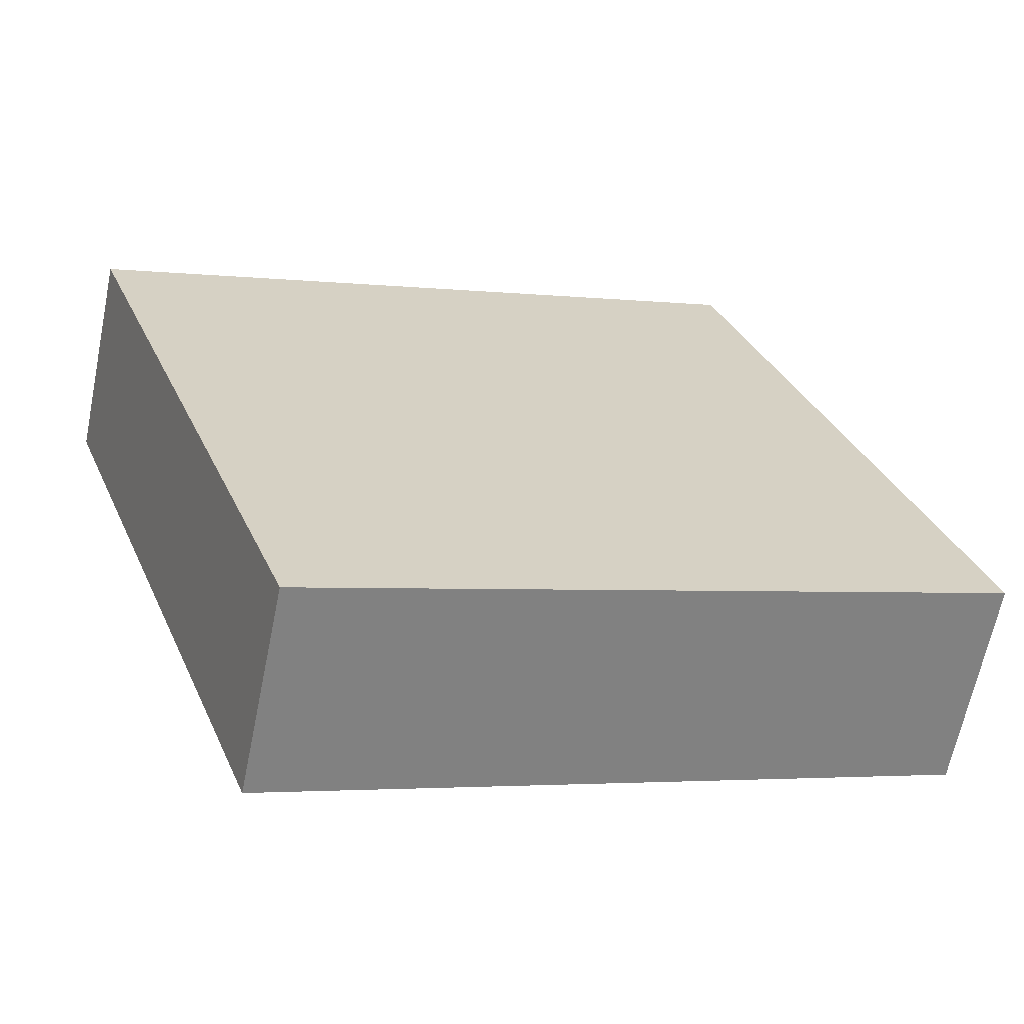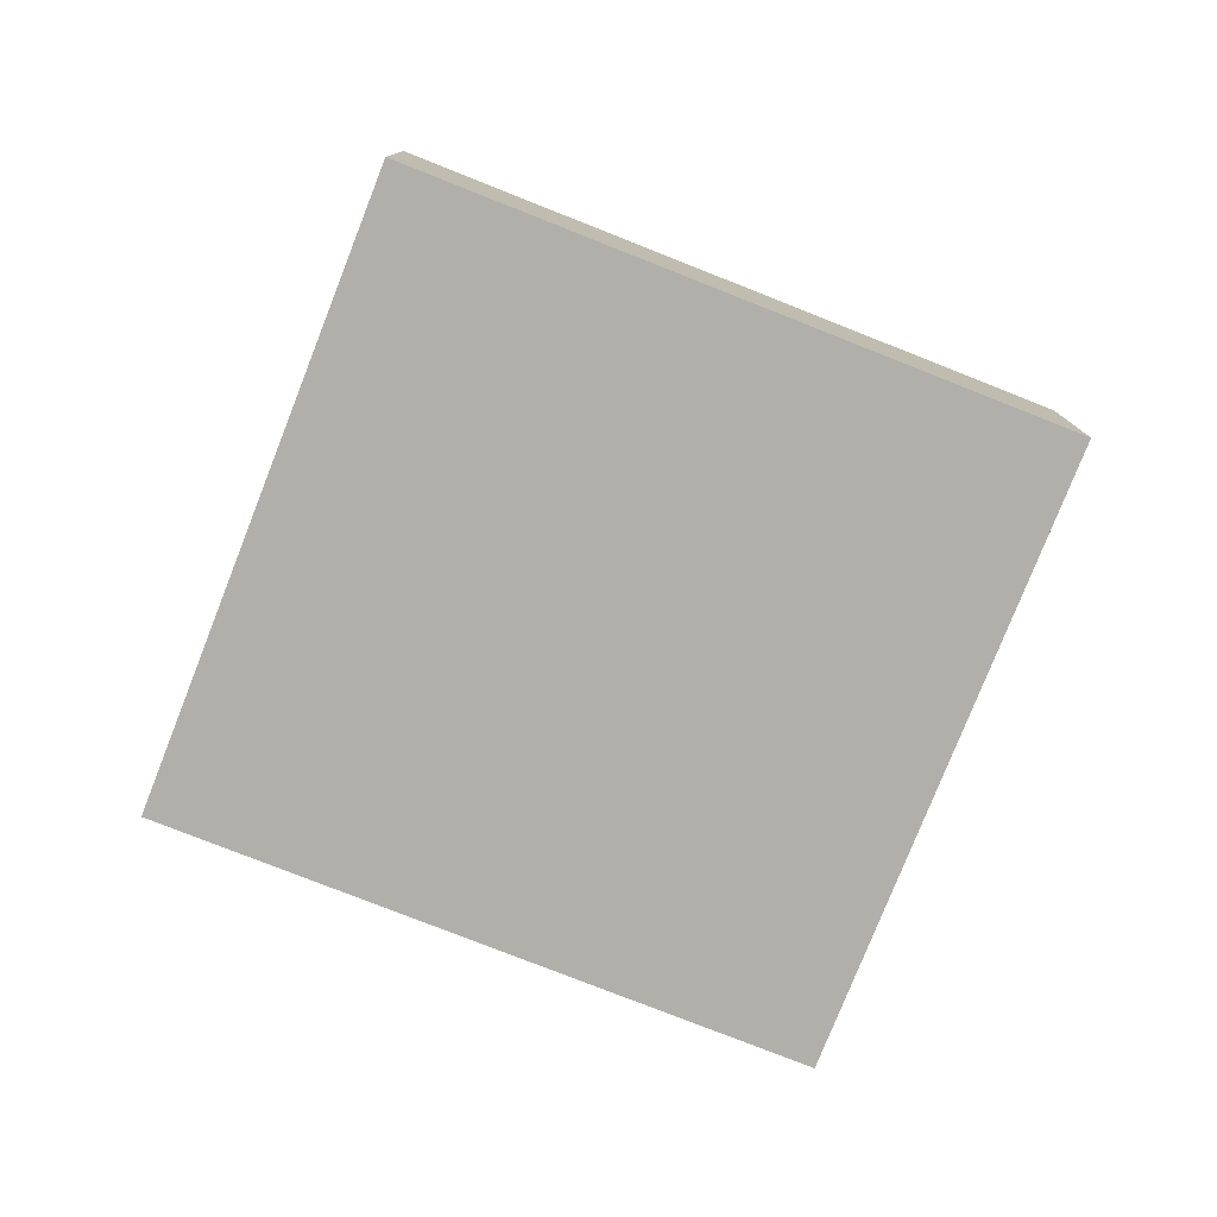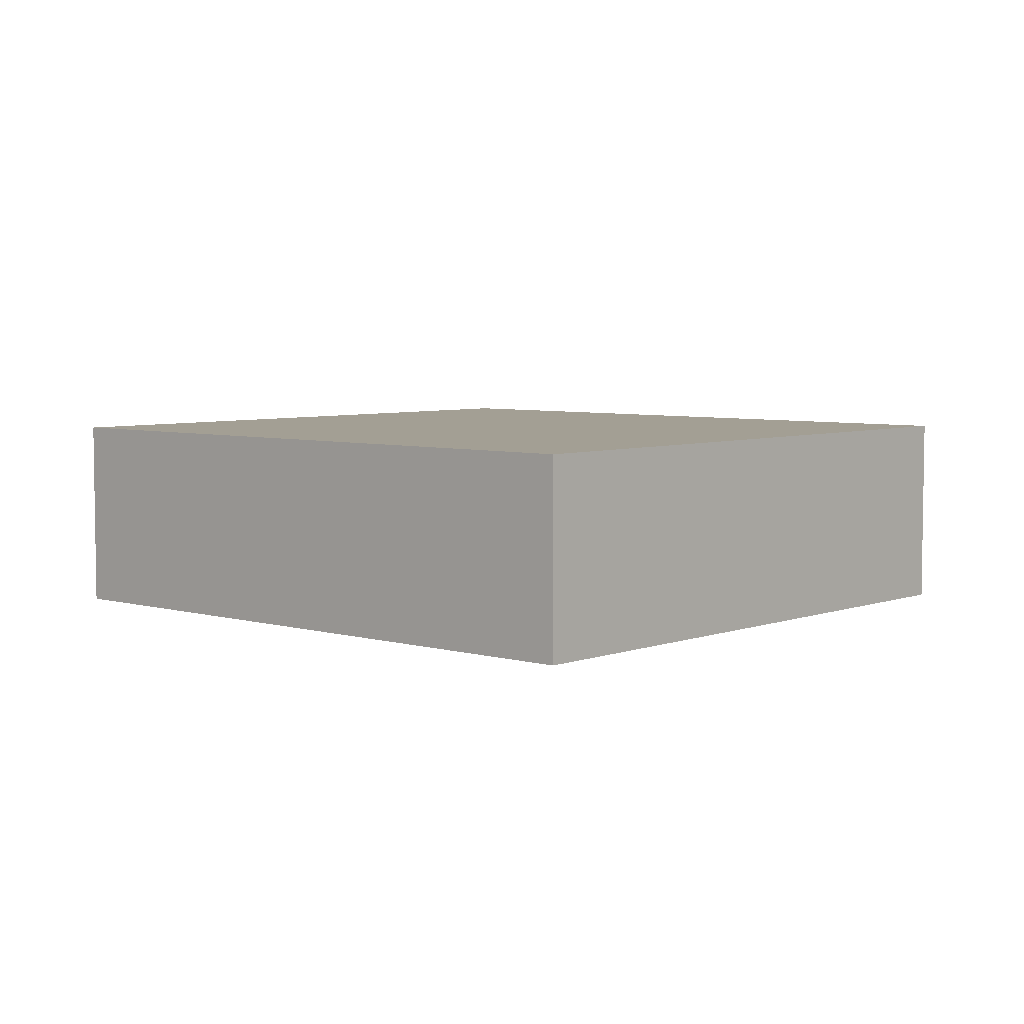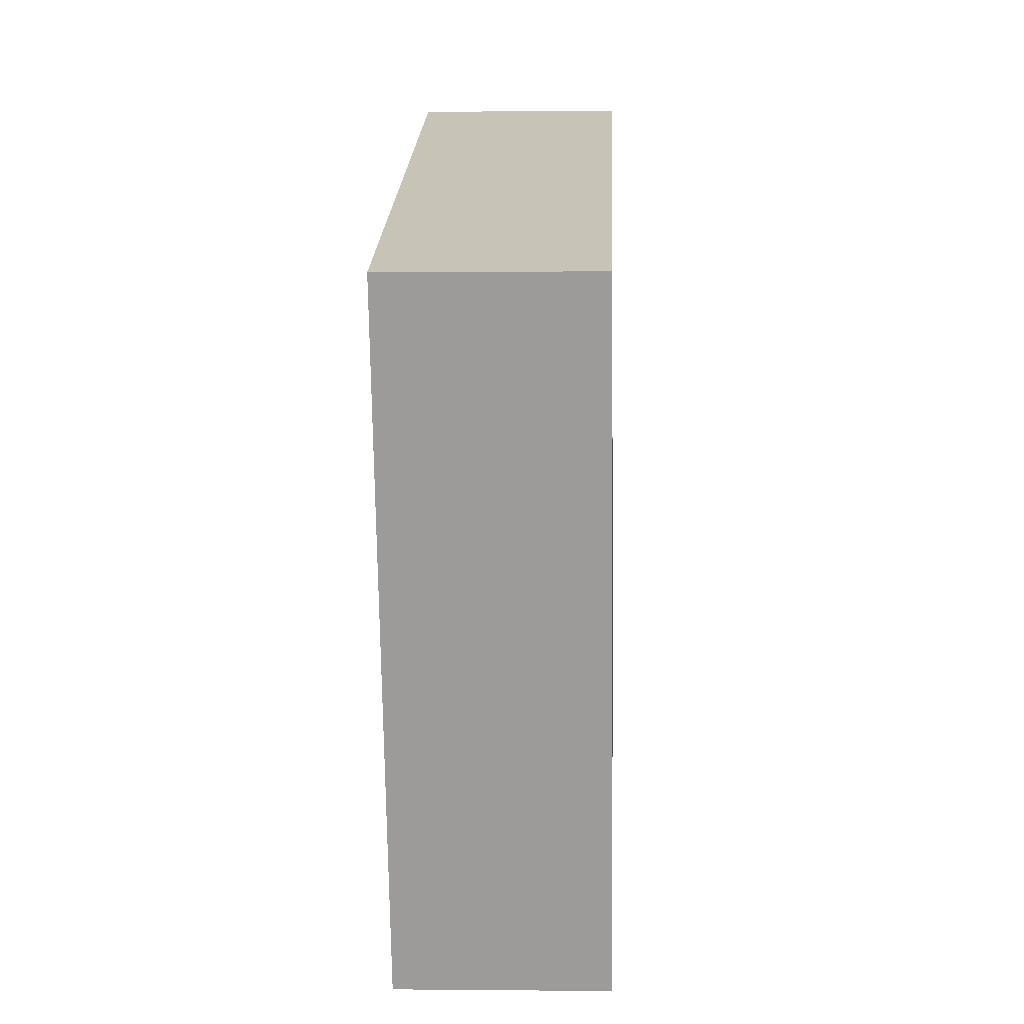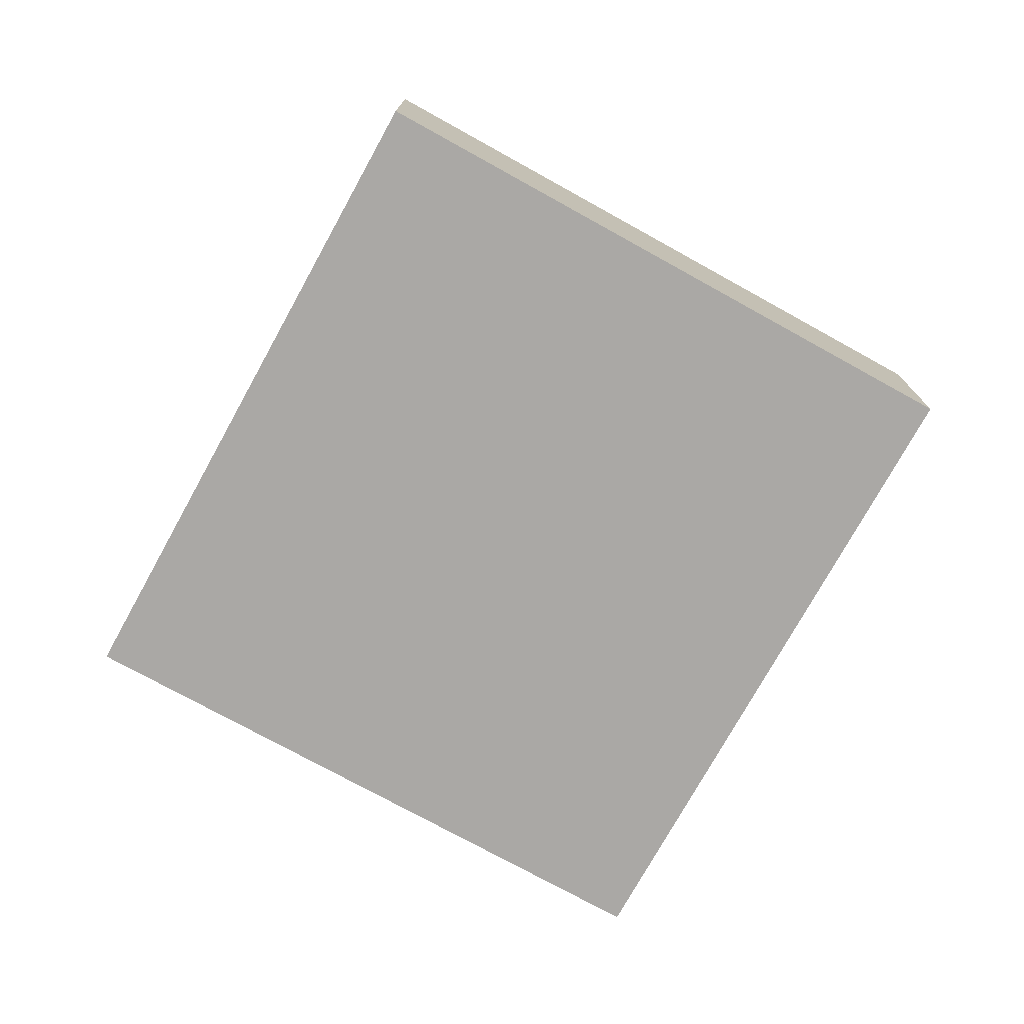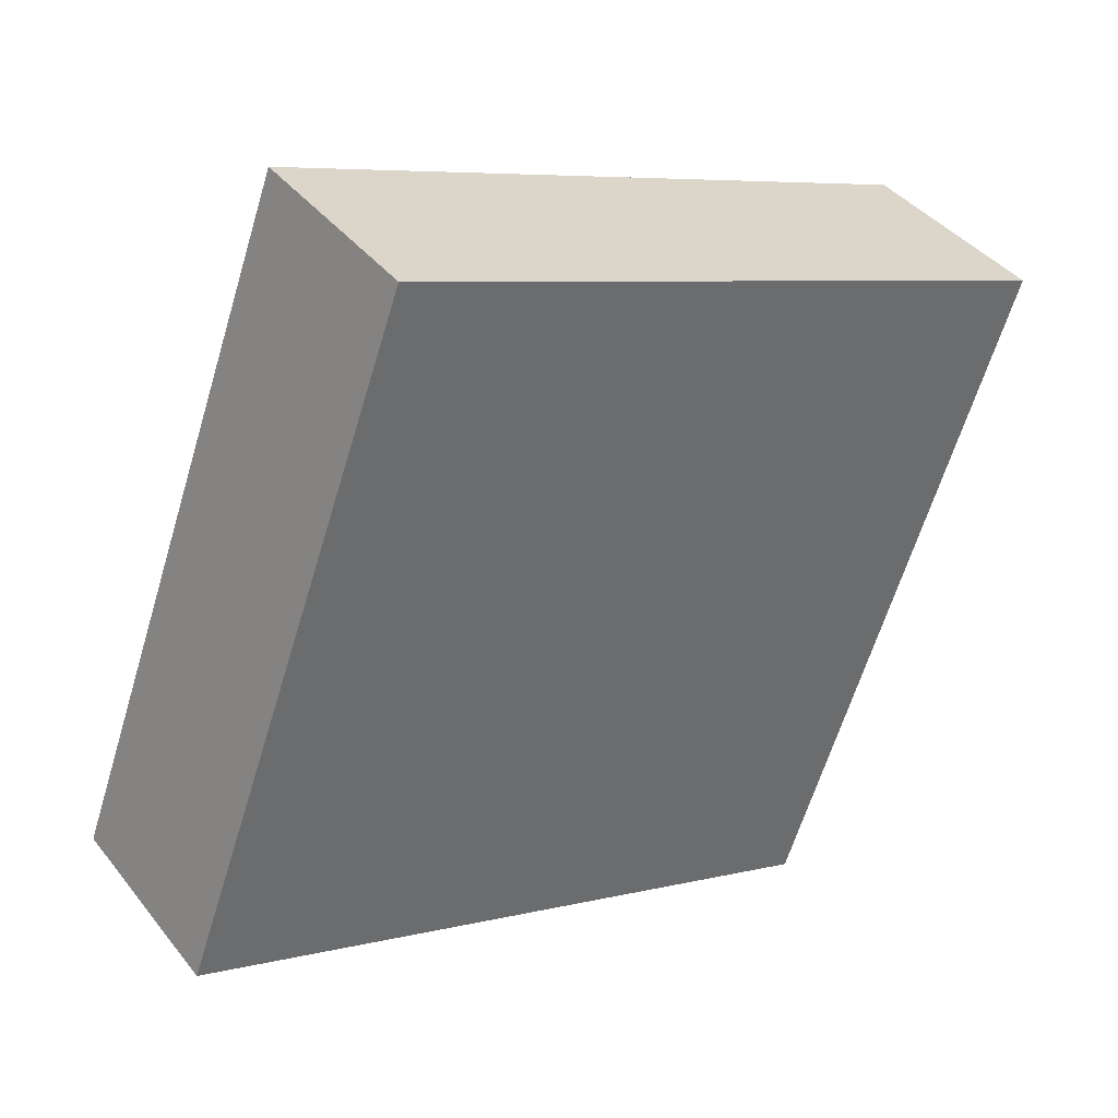
<metadata>
{"format":"obj","ext":"obj","renderer":"f3d","projection":"perspective","resolution":1024,"background":"white","views":[{"elev":-64.5,"azim":168.5,"up":"+Z"},{"elev":-78.0,"azim":-1.3,"up":"+Y"},{"elev":5.4,"azim":61.9,"up":"+Y"},{"elev":-0.3,"azim":92.4,"up":"+Z"},{"elev":-75.2,"azim":-98.7,"up":"+Y"},{"elev":39.5,"azim":-34.0,"up":"+Z"}]}
</metadata>
<code>
v  0 3.297 2.019e-16
v  14.68 3.297 6.39
v  10.85 3.297 -4.001
v  3.831 3.297 10.39
v  10.85 2.45e-16 -4.001
v  0 0 0
v  3.831 -6.362e-16 10.39
v  14.68 -3.913e-16 6.39
g defaultobject
f 1 2 3
f 2 1 4
f 5 1 3
f 1 5 6
f 6 4 1
f 4 6 7
f 7 2 4
f 2 7 8
f 8 3 2
f 3 8 5
f 8 6 5
f 6 8 7

</code>
